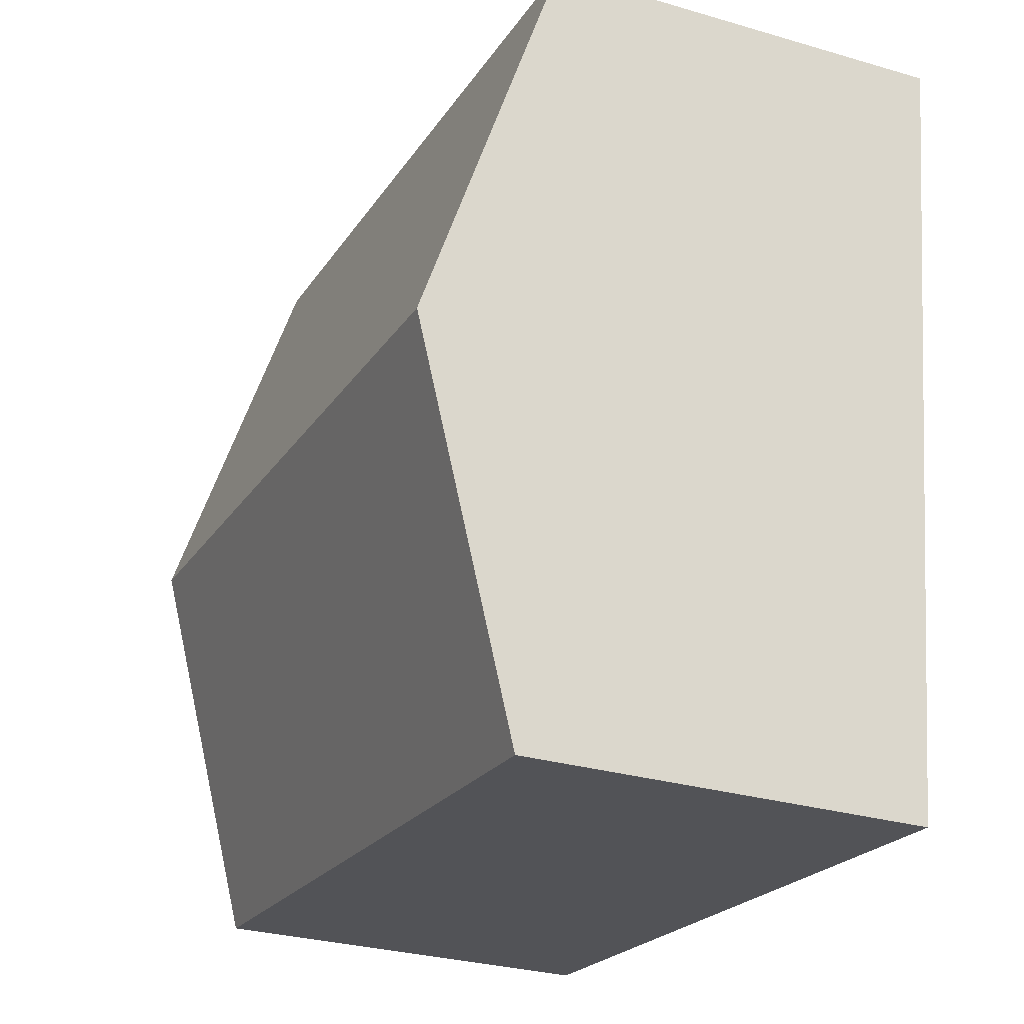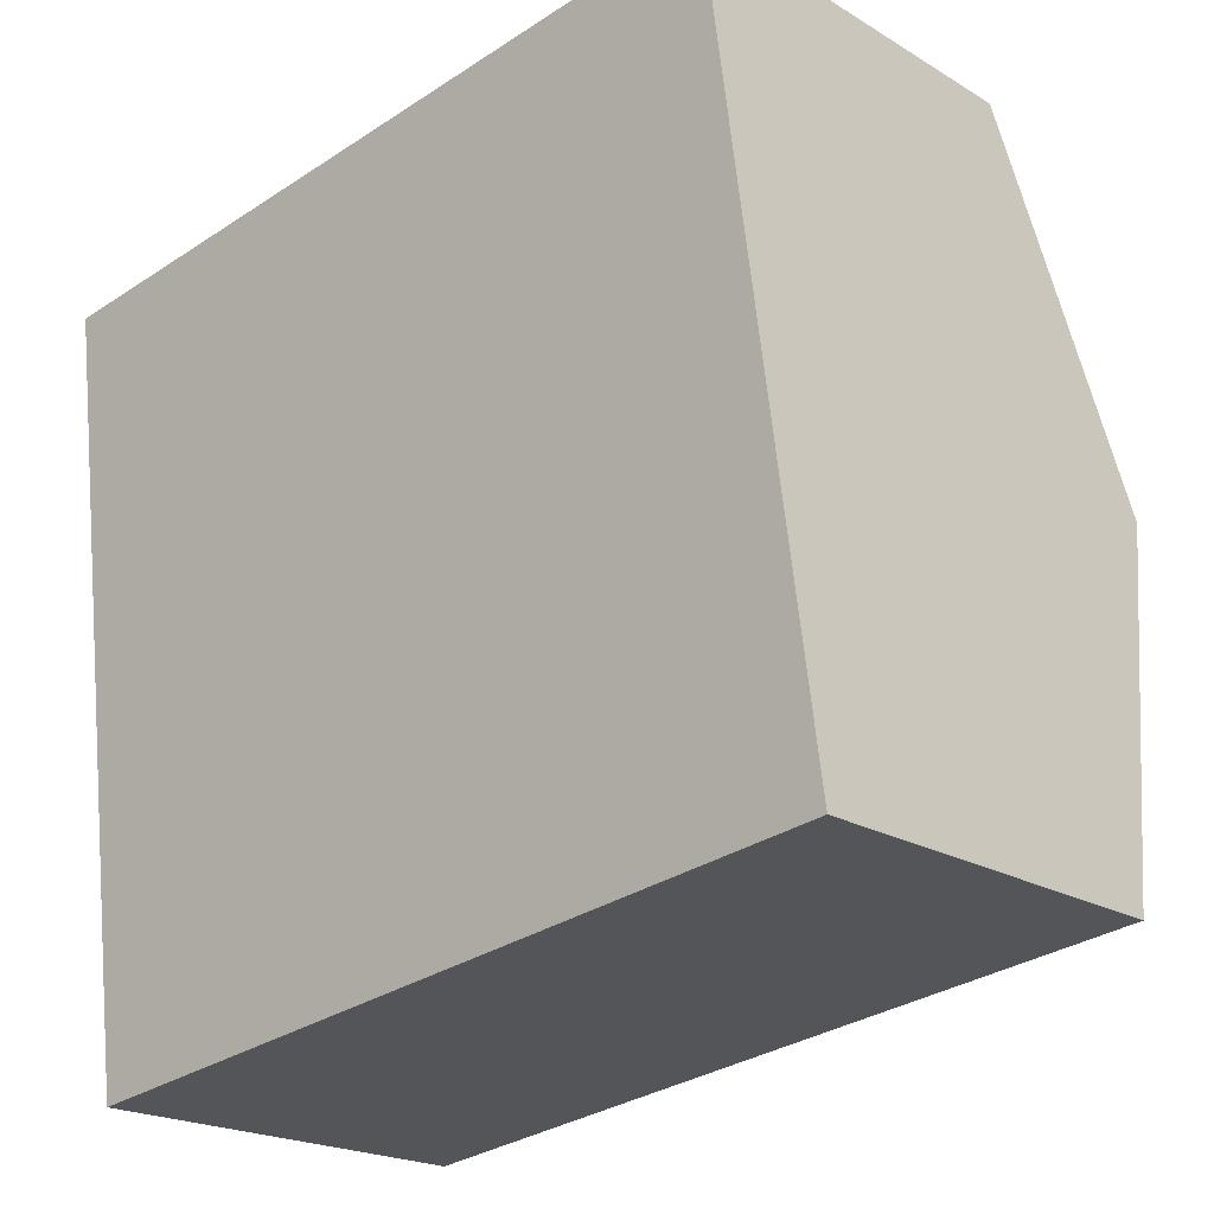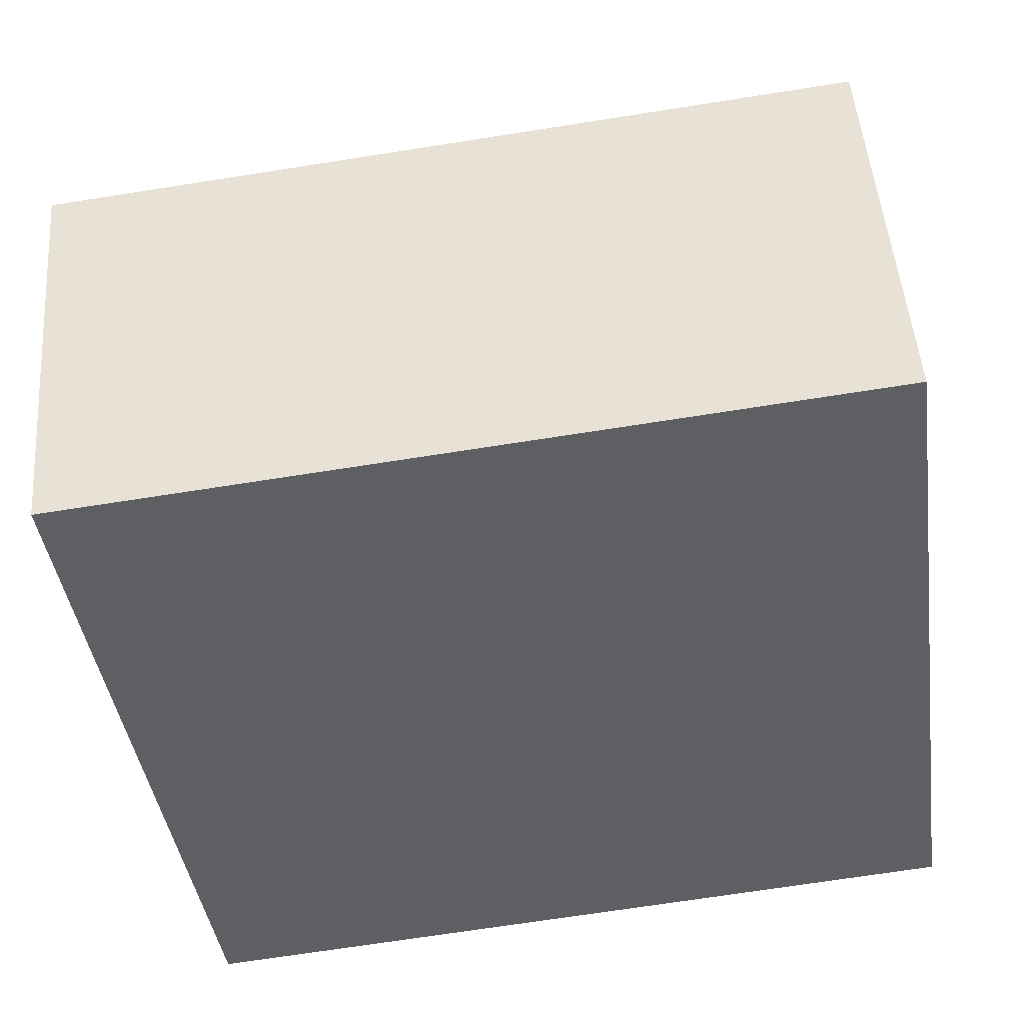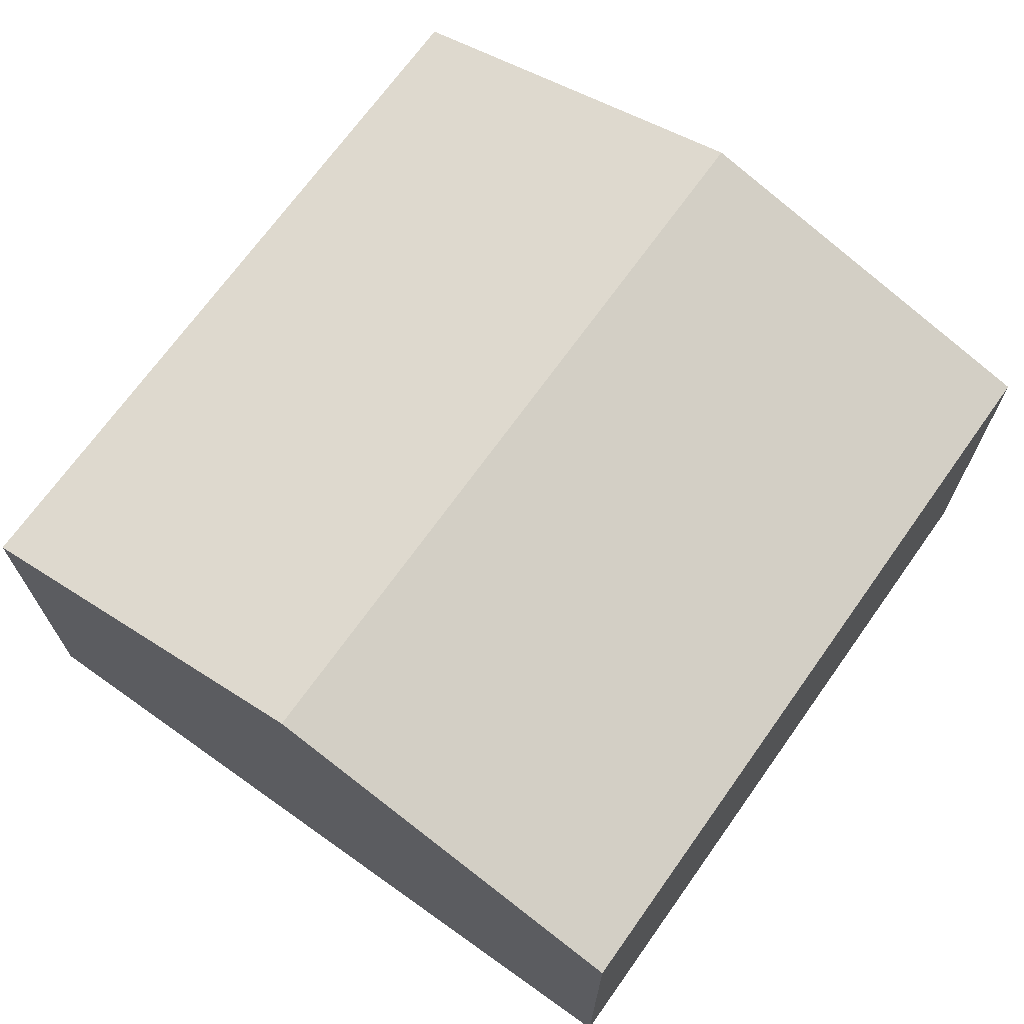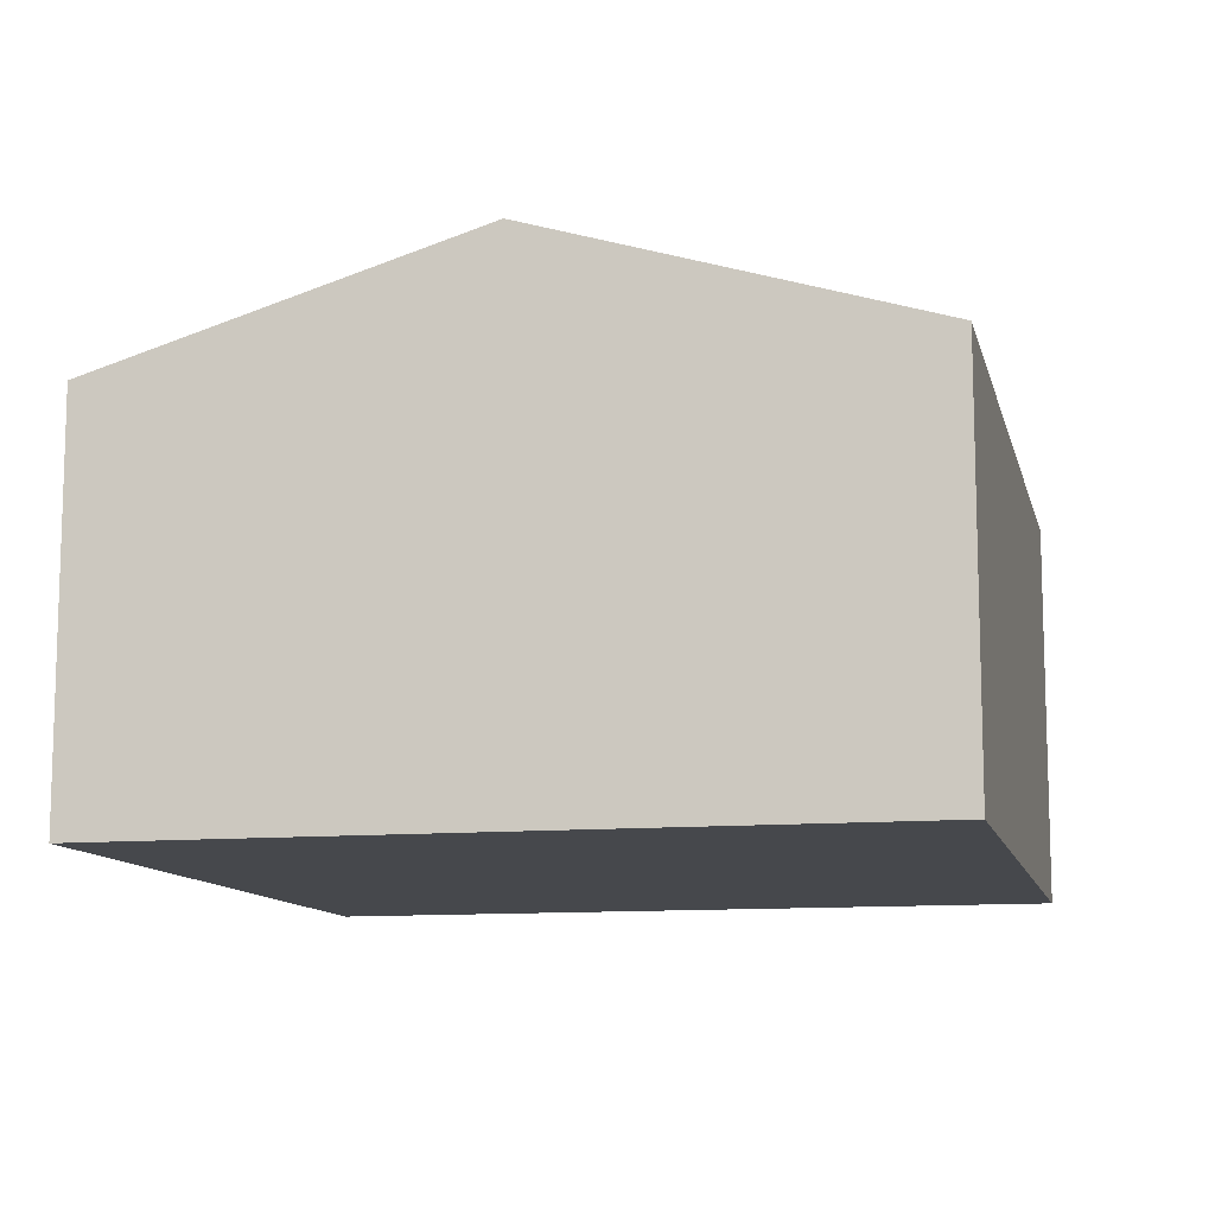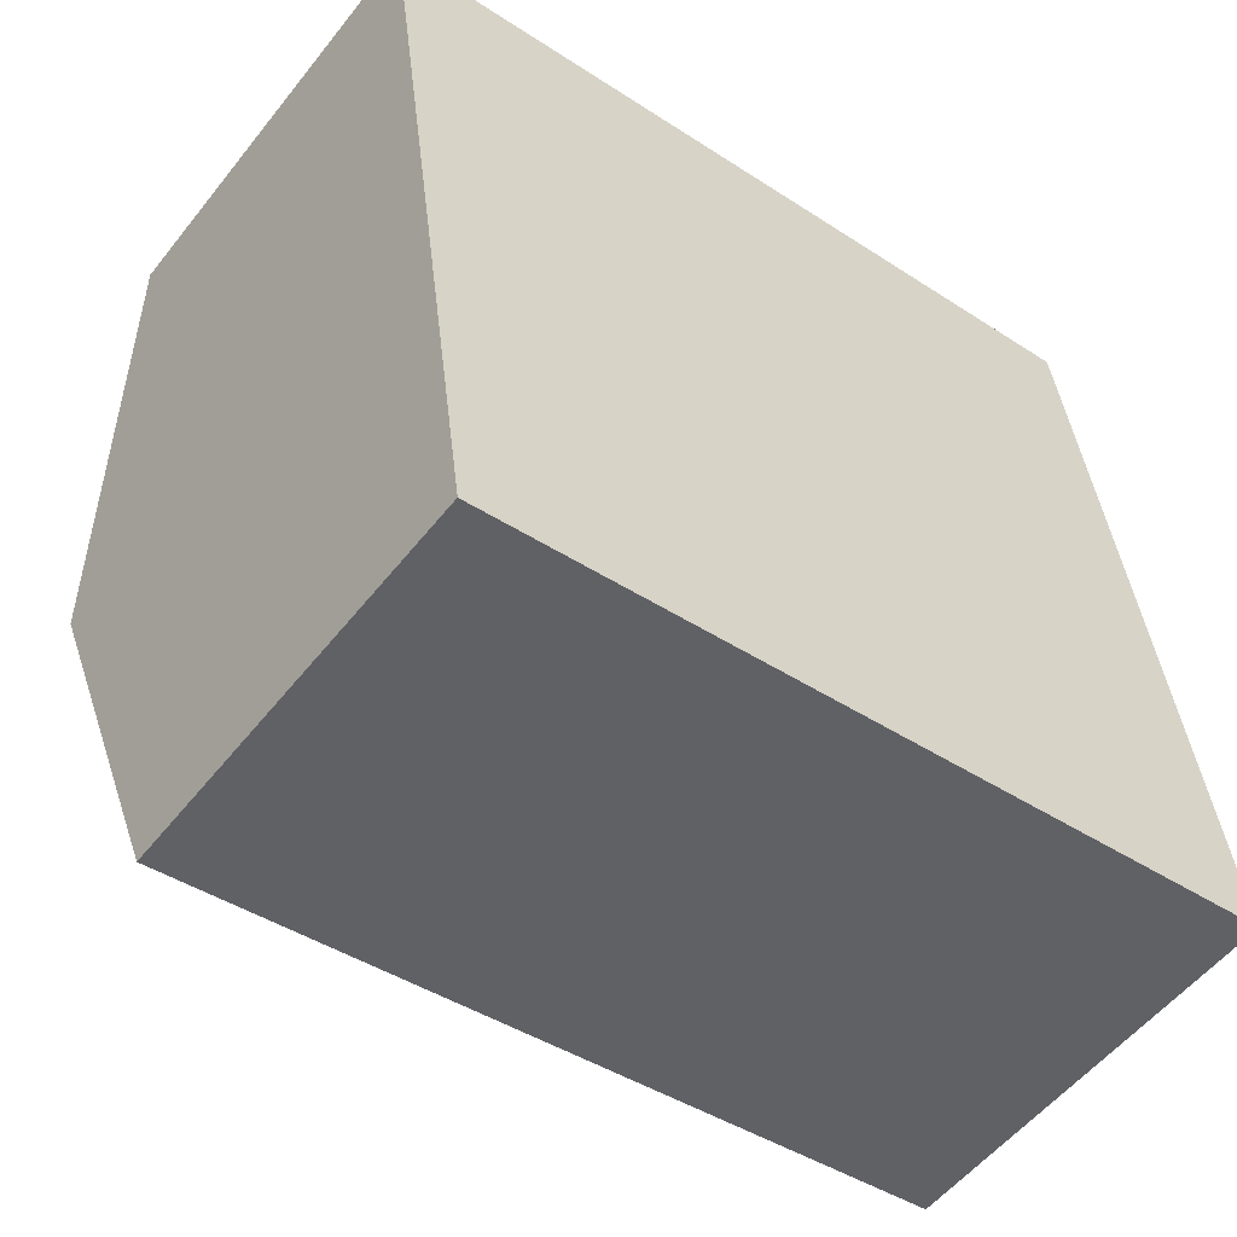
<metadata>
{"format":"obj","ext":"obj","renderer":"f3d","projection":"perspective","resolution":1024,"background":"white","views":[{"elev":-29.4,"azim":-113.4,"up":"+Z"},{"elev":-20.3,"azim":42.2,"up":"+Z"},{"elev":49.1,"azim":-4.4,"up":"+Z"},{"elev":69.6,"azim":-62.3,"up":"+Y"},{"elev":-11.1,"azim":95.2,"up":"+Y"},{"elev":-54.7,"azim":-37.6,"up":"+Z"}]}
</metadata>
<code>
v  5.822 2.653 -4.405
v  0.346 3.423 -2.551
v  5.477 3.423 -1.855
v  0.692 2.653 -5.101
v  0 2.653 1.624e-16
v  5.131 2.653 0.696
v  0.692 3.123e-16 -5.101
v  0.346 1.562e-16 -2.551
v  0 0 0
v  5.131 -4.262e-17 0.696
v  5.477 1.136e-16 -1.855
v  5.822 2.697e-16 -4.405
g defaultobject
f 1 2 3
f 2 1 4
f 5 3 2
f 3 5 6
f 7 2 4
f 2 7 5
f 5 7 8
f 5 8 9
f 9 6 5
f 6 9 10
f 10 3 6
f 3 10 1
f 1 10 11
f 1 11 12
f 12 4 1
f 4 12 7
f 8 10 9
f 10 8 7
f 10 7 12
f 10 12 11

</code>
